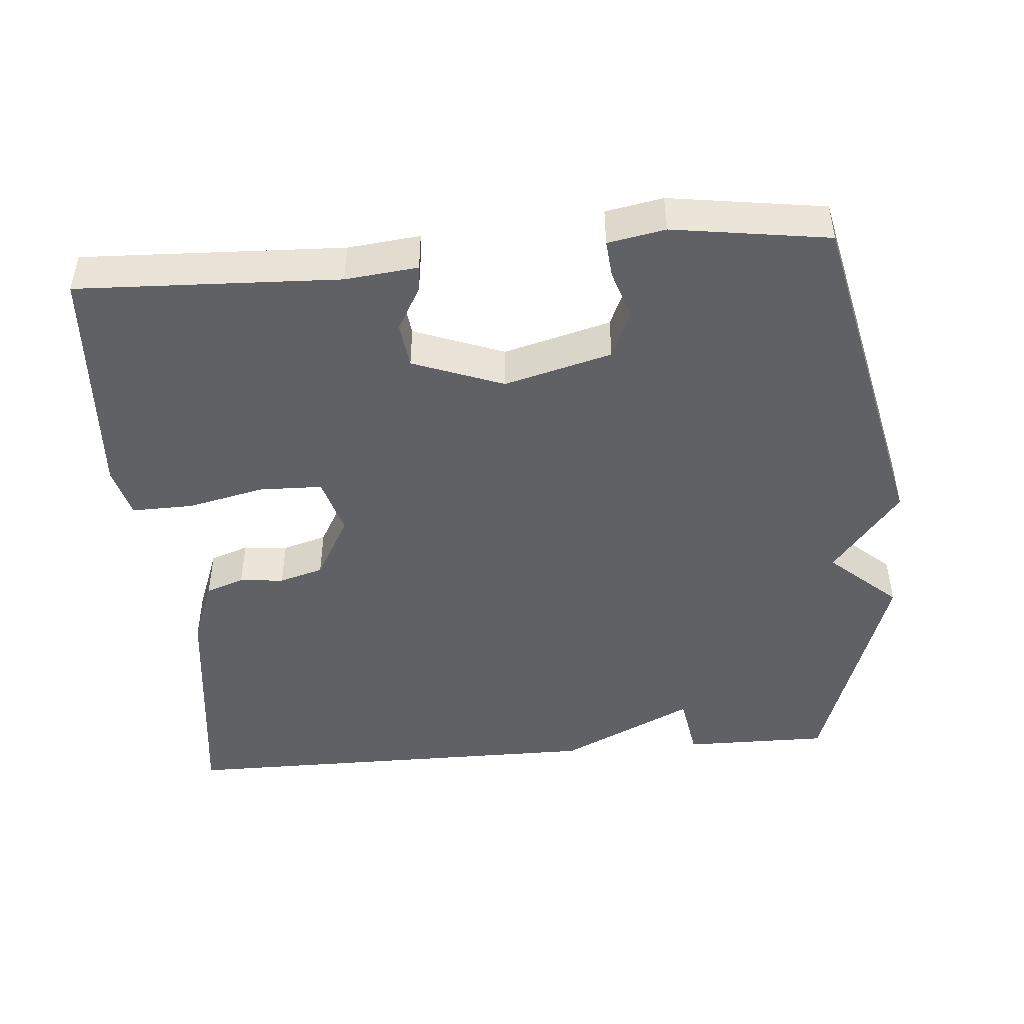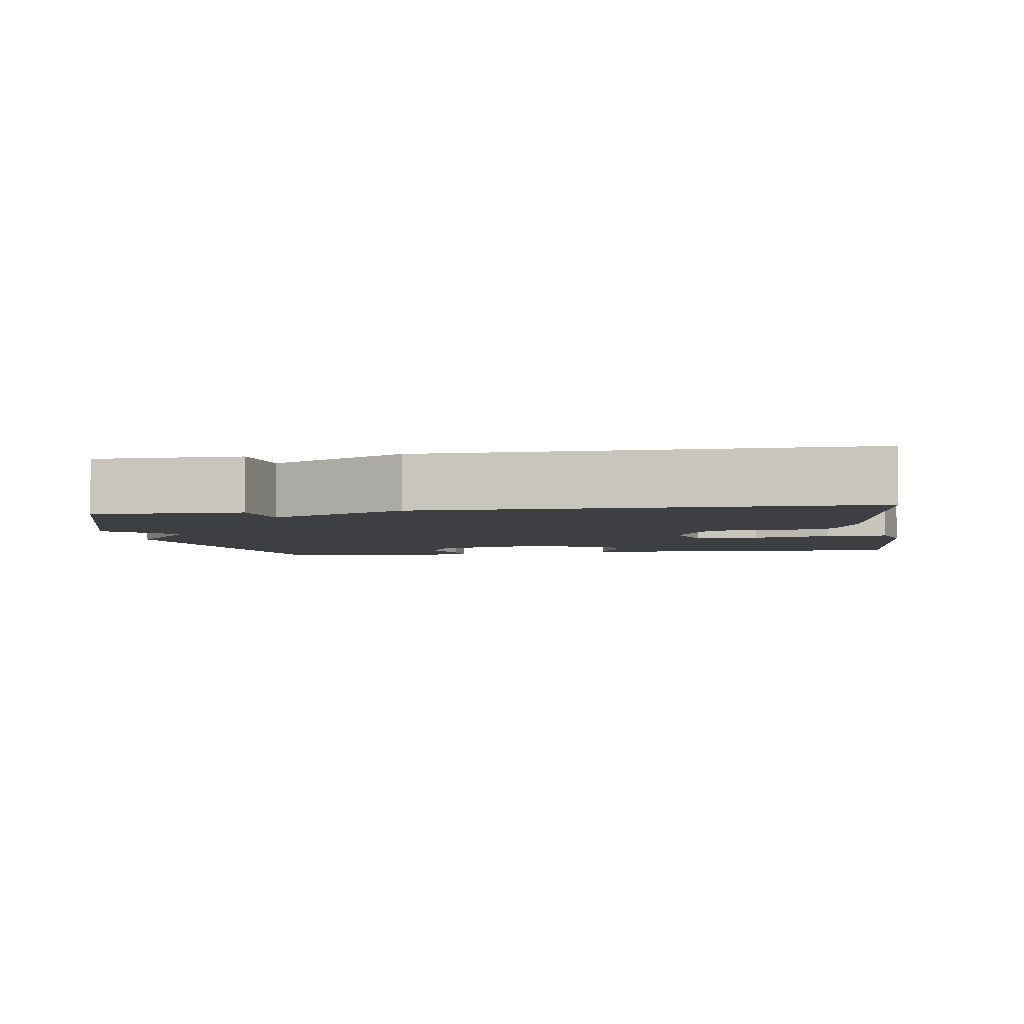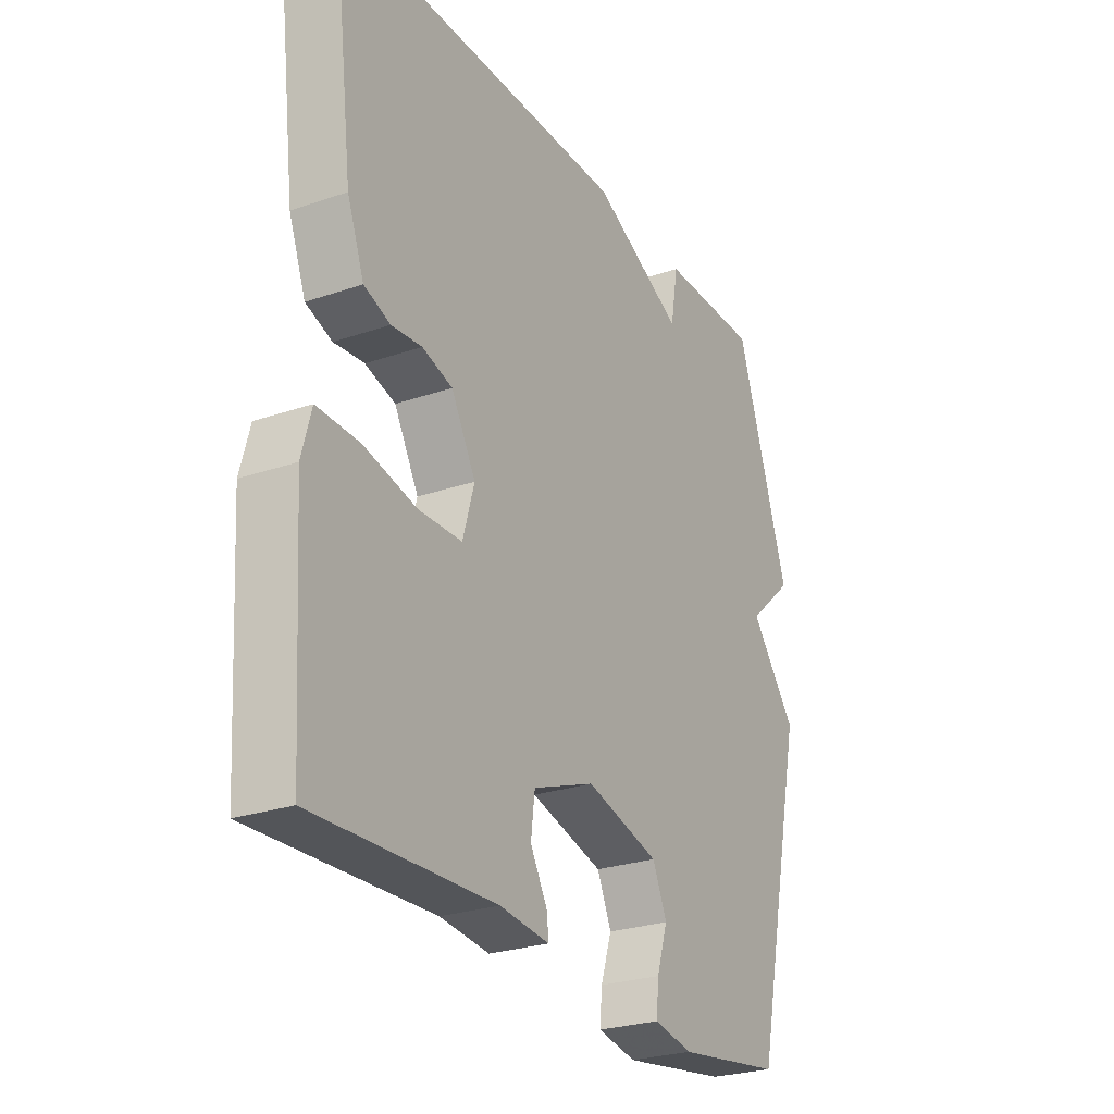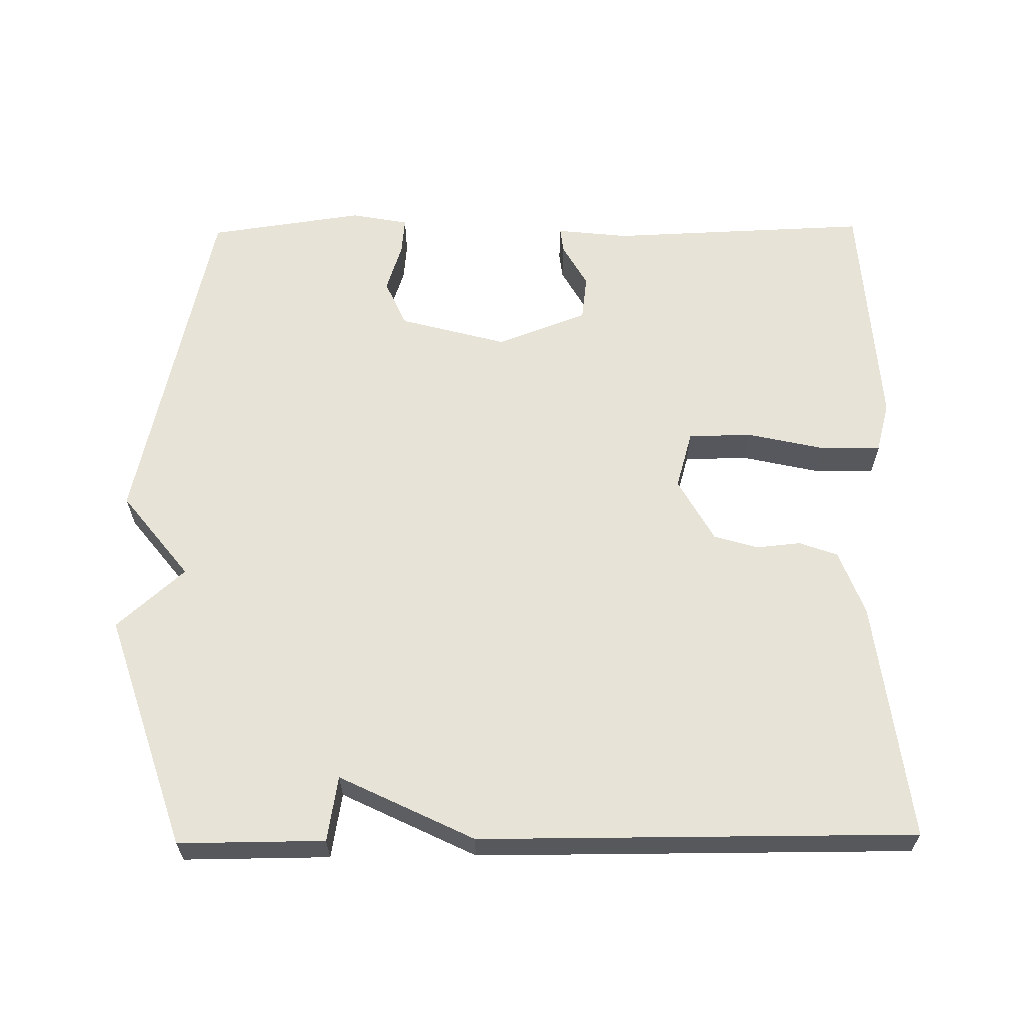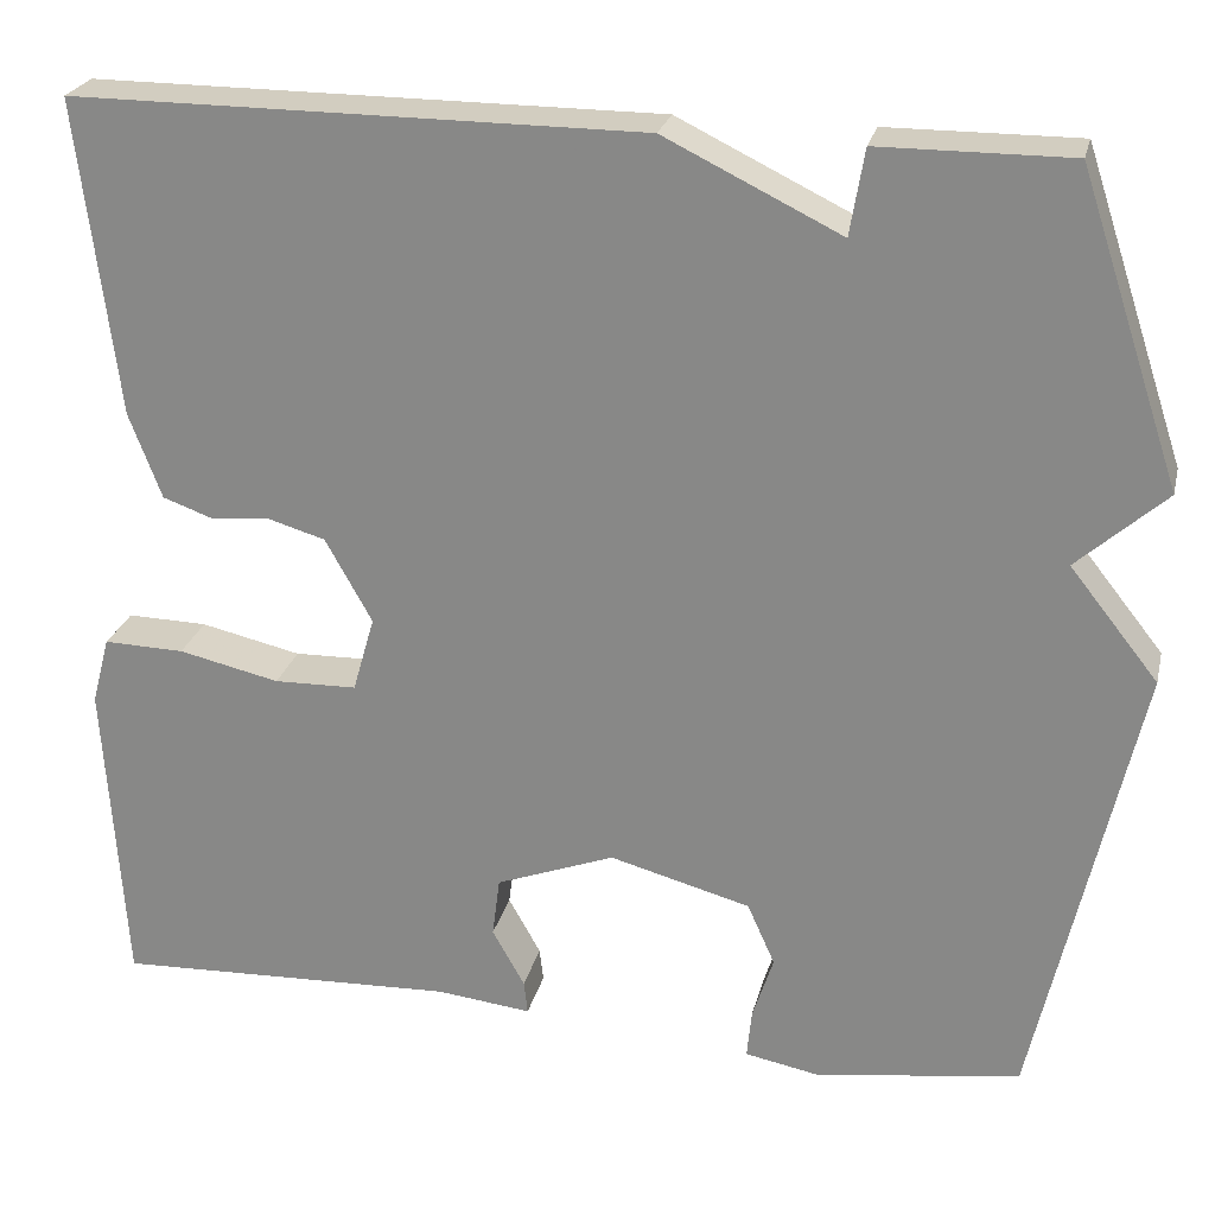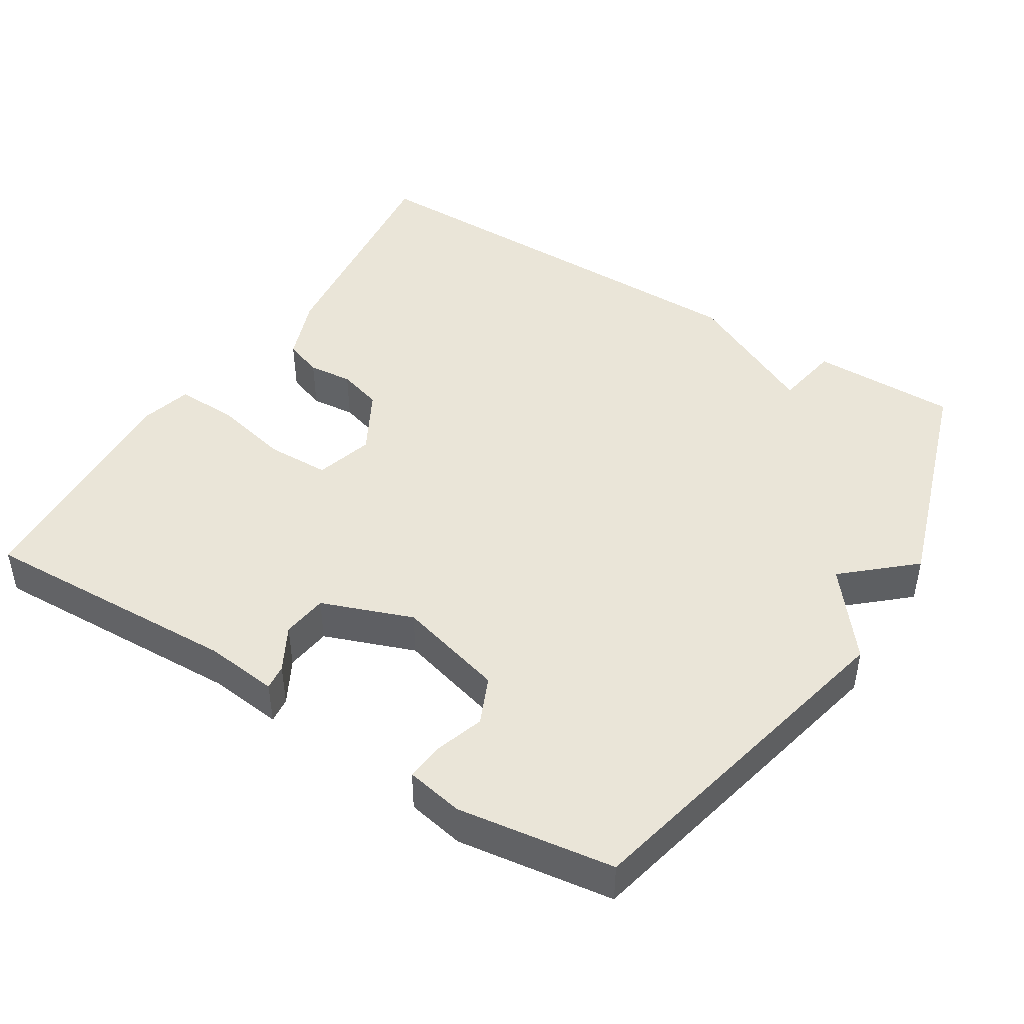
<metadata>
{"format":"obj","ext":"obj","renderer":"f3d","projection":"perspective","resolution":1024,"background":"white","views":[{"elev":-46.4,"azim":-175.3,"up":"+Y"},{"elev":-4.2,"azim":8.9,"up":"+Y"},{"elev":-26.1,"azim":118.6,"up":"+Z"},{"elev":62.2,"azim":-0.7,"up":"+Y"},{"elev":24.6,"azim":-166.9,"up":"+Z"},{"elev":45.2,"azim":-147.8,"up":"+Y"}]}
</metadata>
<code>
v 0.5 0.07 -0.5
v 0.139 0.07 -0.486
v 0.039 0.07 -0.497
v 0.043 0.07 -0.462
v 0.077 0.07 -0.401
v 0.069 0.07 -0.338
v -0.056 0.07 -0.291
v -0.204 0.07 -0.331
v -0.233 0.07 -0.396
v -0.211 0.07 -0.464
v -0.206 0.07 -0.516
v -0.285 0.07 -0.531
v -0.5 0.07 -0.5
v -0.607 0.07 -0.023
v -0.514 0.07 0.094
v -0.607 0.07 0.177
v -0.5 0.07 0.5
v -0.299 0.07 0.499
v -0.284 0.07 0.409
v -0.099 0.07 0.499
v 0.5 0.07 0.5
v 0.459 0.07 0.168
v 0.425 0.07 0.078
v 0.372 0.07 0.059
v 0.311 0.07 0.065
v 0.25 0.07 0.047
v 0.201 0.07 -0.041
v 0.224 0.07 -0.121
v 0.311 0.07 -0.123
v 0.417 0.07 -0.099
v 0.502 0.07 -0.097
v 0.521 0.07 -0.168
v 0.5 0 -0.5
v 0.139 0 -0.486
v 0.039 0 -0.497
v 0.043 0 -0.462
v 0.077 0 -0.401
v 0.069 0 -0.338
v -0.056 0 -0.291
v -0.204 0 -0.331
v -0.233 0 -0.396
v -0.211 0 -0.464
v -0.206 0 -0.516
v -0.285 0 -0.531
v -0.5 0 -0.5
v -0.607 0 -0.023
v -0.514 0 0.094
v -0.607 0 0.177
v -0.5 0 0.5
v -0.299 0 0.499
v -0.284 0 0.409
v -0.099 0 0.499
v 0.5 0 0.5
v 0.459 0 0.168
v 0.425 0 0.078
v 0.372 0 0.059
v 0.311 0 0.065
v 0.25 0 0.047
v 0.201 0 -0.041
v 0.224 0 -0.121
v 0.311 0 -0.123
v 0.417 0 -0.099
v 0.502 0 -0.097
v 0.521 0 -0.168
f 32 1 2
f 31 32 2
f 30 31 2
f 29 30 2
f 28 29 2 3
f 23 24 25
f 22 23 25
f 21 22 25
f 20 21 25
f 19 20 25
f 19 25 26
f 17 18 19
f 16 17 19
f 15 16 19
f 15 19 26 27
f 13 14 15
f 12 13 15
f 11 12 15
f 10 11 15
f 9 10 15
f 8 9 15
f 15 27 28
f 8 15 28
f 7 8 28
f 3 4 5
f 28 3 5
f 28 5 6
f 6 7 28
f 34 33 64
f 34 64 63
f 34 63 62
f 34 62 61
f 35 34 61 60
f 57 56 55
f 57 55 54
f 57 54 53
f 57 53 52
f 57 52 51
f 58 57 51
f 51 50 49
f 51 49 48
f 51 48 47
f 59 58 51 47
f 47 46 45
f 47 45 44
f 47 44 43
f 47 43 42
f 47 42 41
f 47 41 40
f 60 59 47
f 60 47 40
f 60 40 39
f 37 36 35
f 37 35 60
f 38 37 60
f 60 39 38
f 1 33 34 2
f 2 34 35 3
f 3 35 36 4
f 4 36 37 5
f 5 37 38 6
f 6 38 39 7
f 7 39 40 8
f 8 40 41 9
f 9 41 42 10
f 10 42 43 11
f 11 43 44 12
f 12 44 45 13
f 13 45 46 14
f 14 46 47 15
f 15 47 48 16
f 16 48 49 17
f 17 49 50 18
f 18 50 51 19
f 19 51 52 20
f 20 52 53 21
f 21 53 54 22
f 22 54 55 23
f 23 55 56 24
f 24 56 57 25
f 25 57 58 26
f 26 58 59 27
f 27 59 60 28
f 28 60 61 29
f 29 61 62 30
f 30 62 63 31
f 31 63 64 32
f 32 64 33 1

</code>
